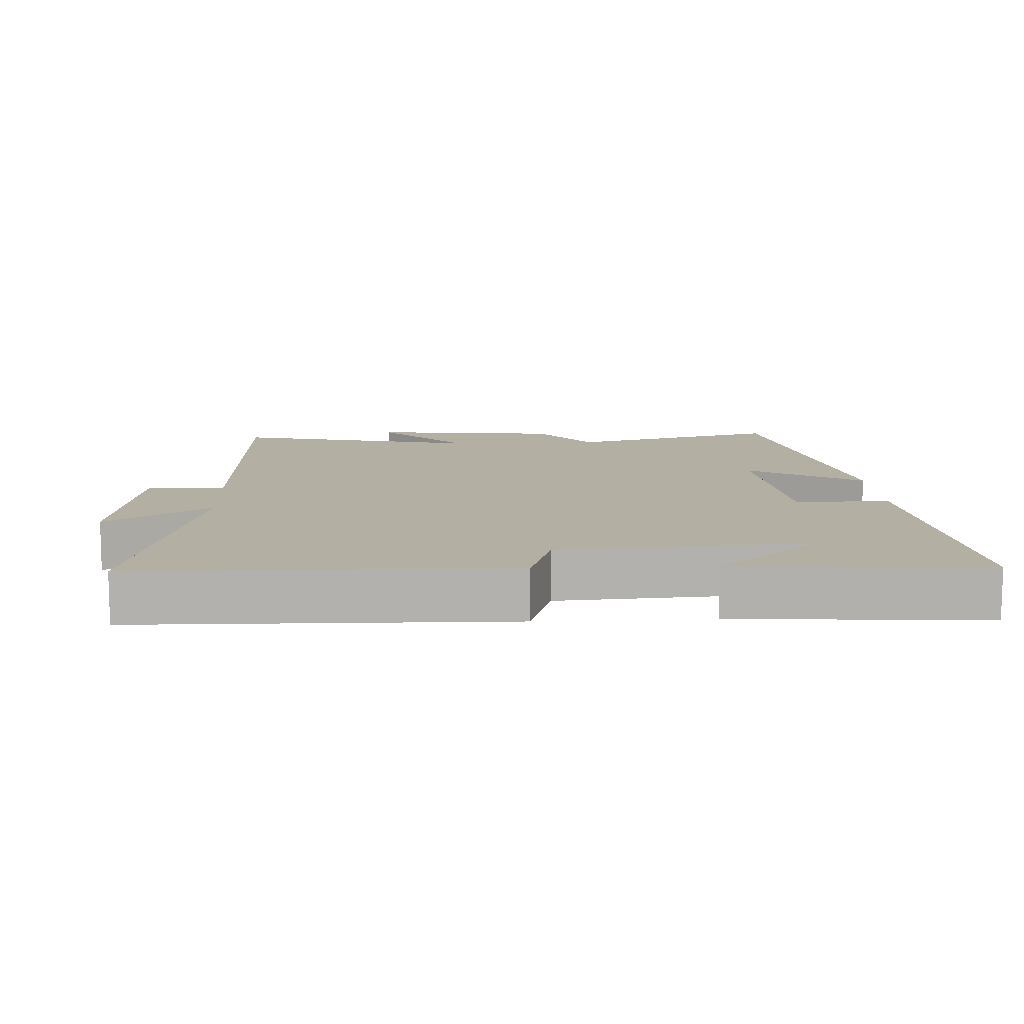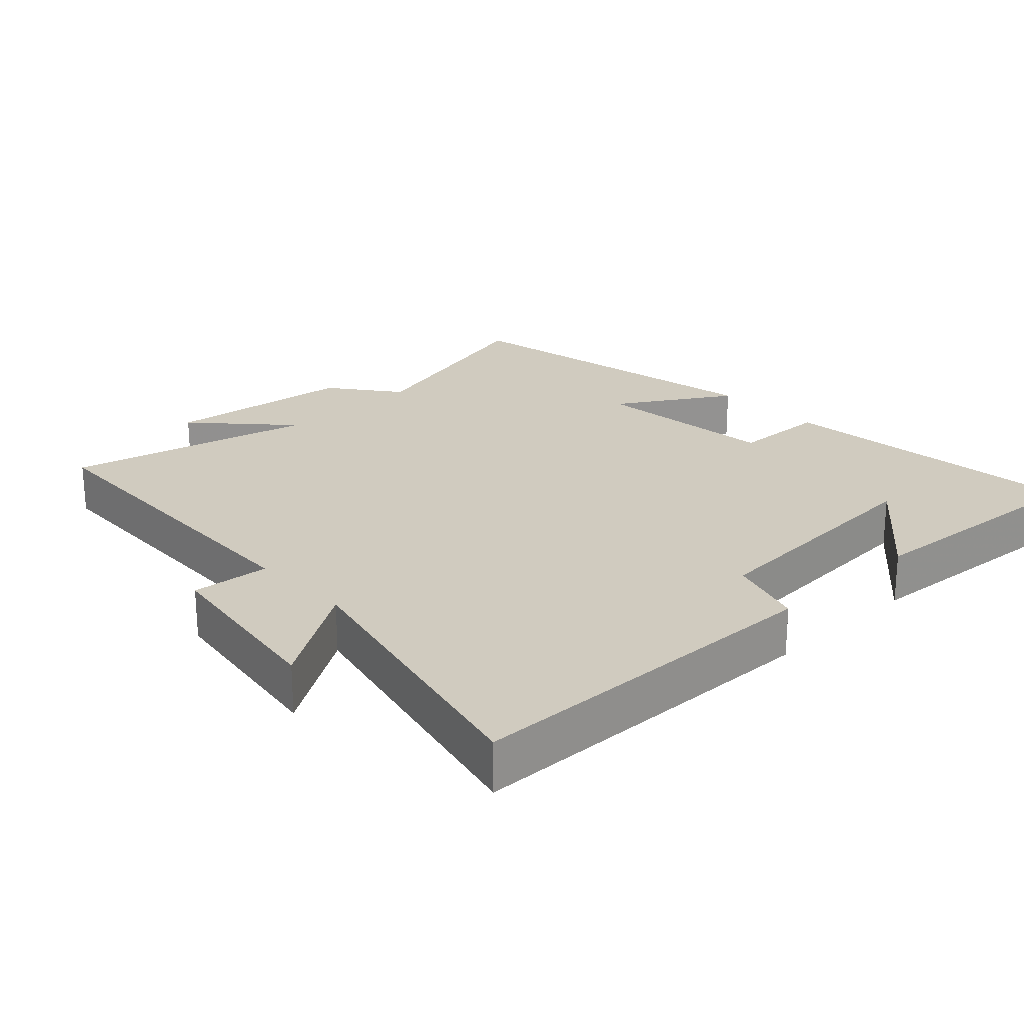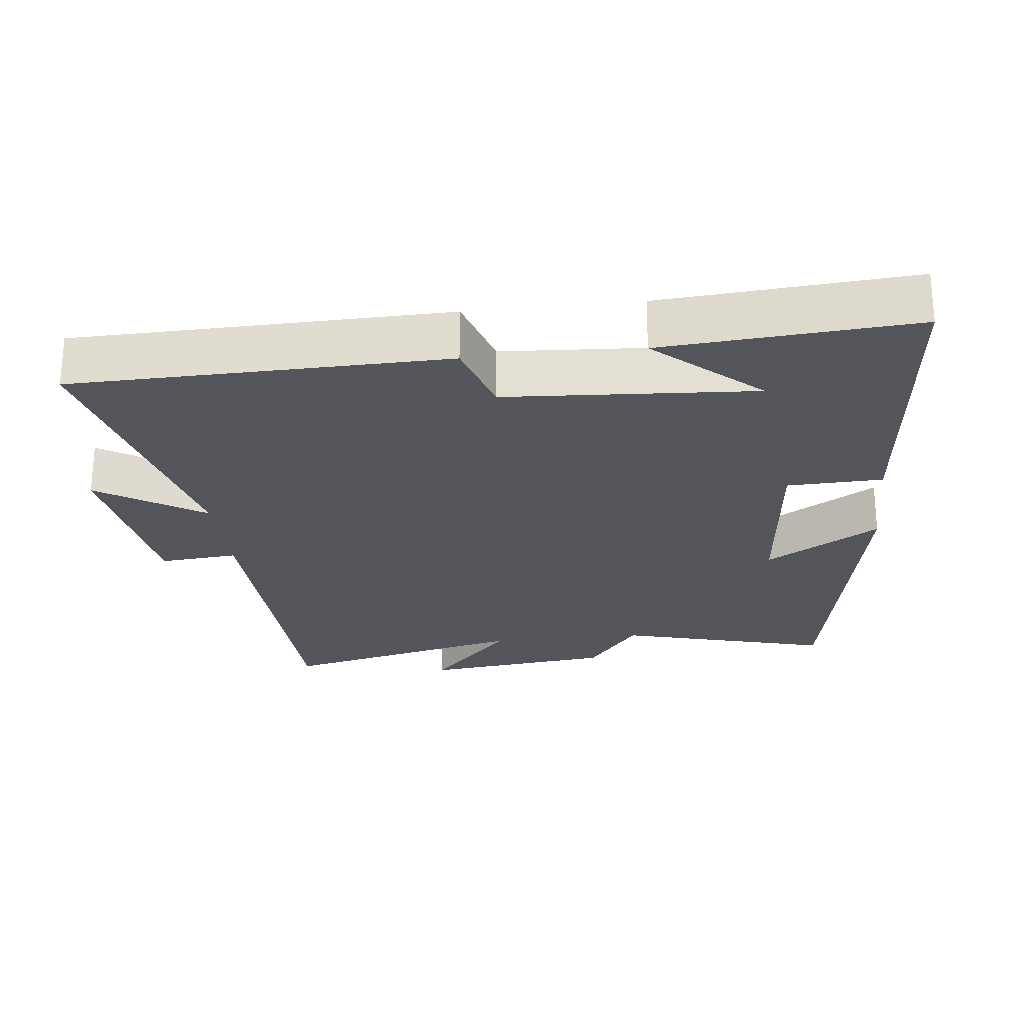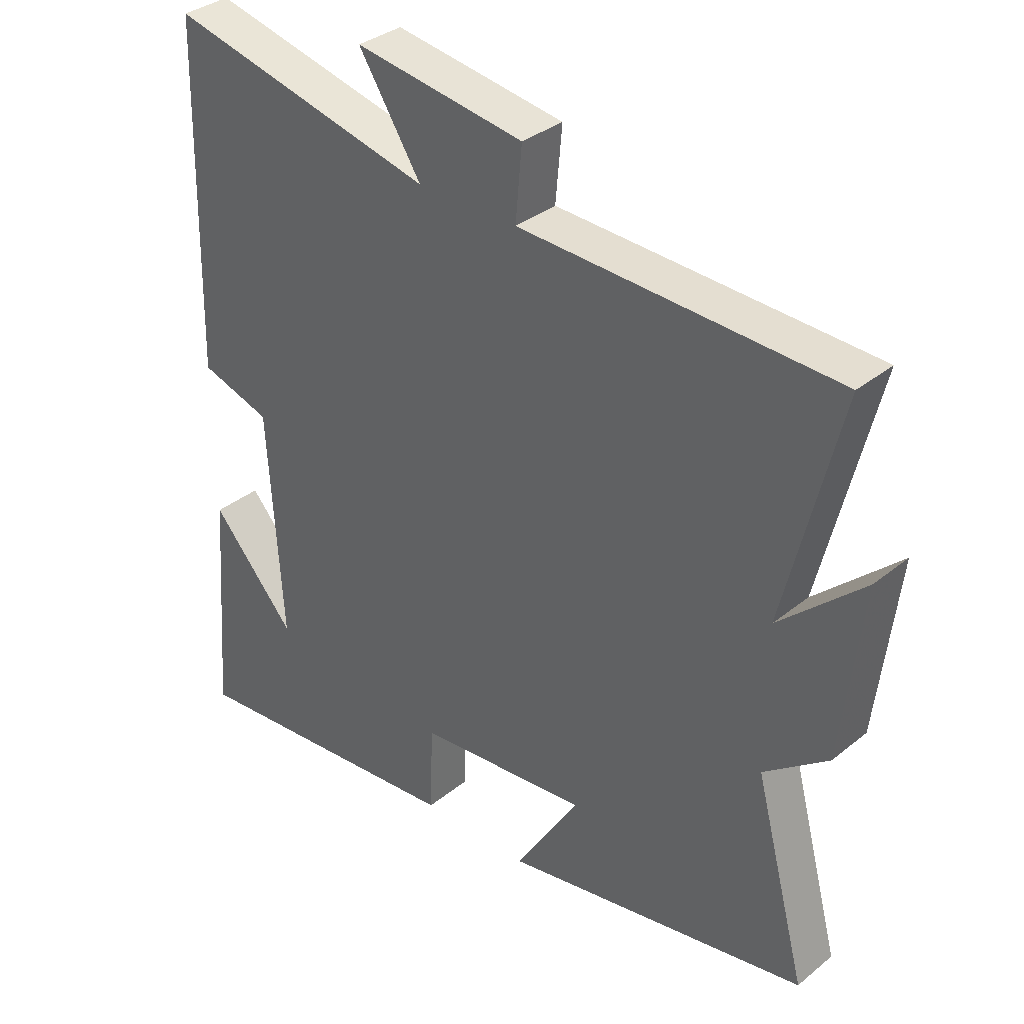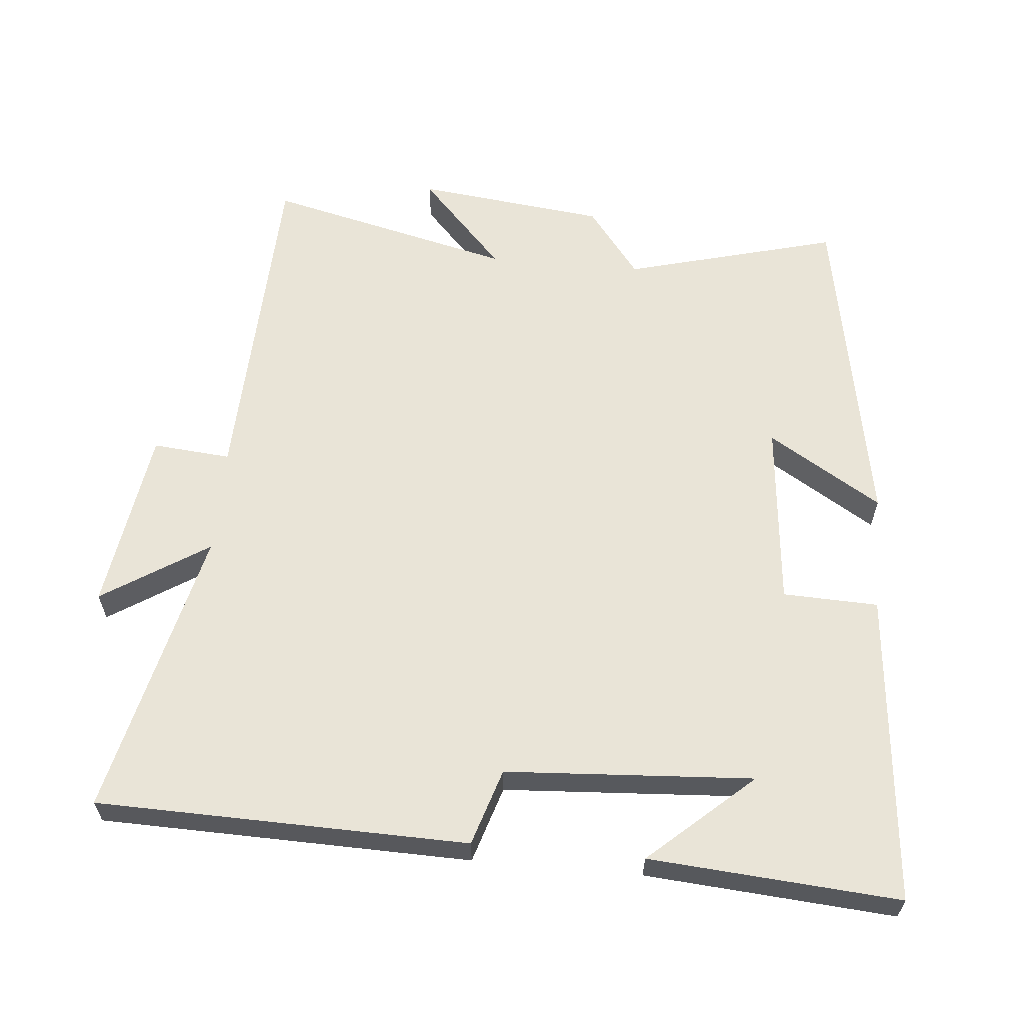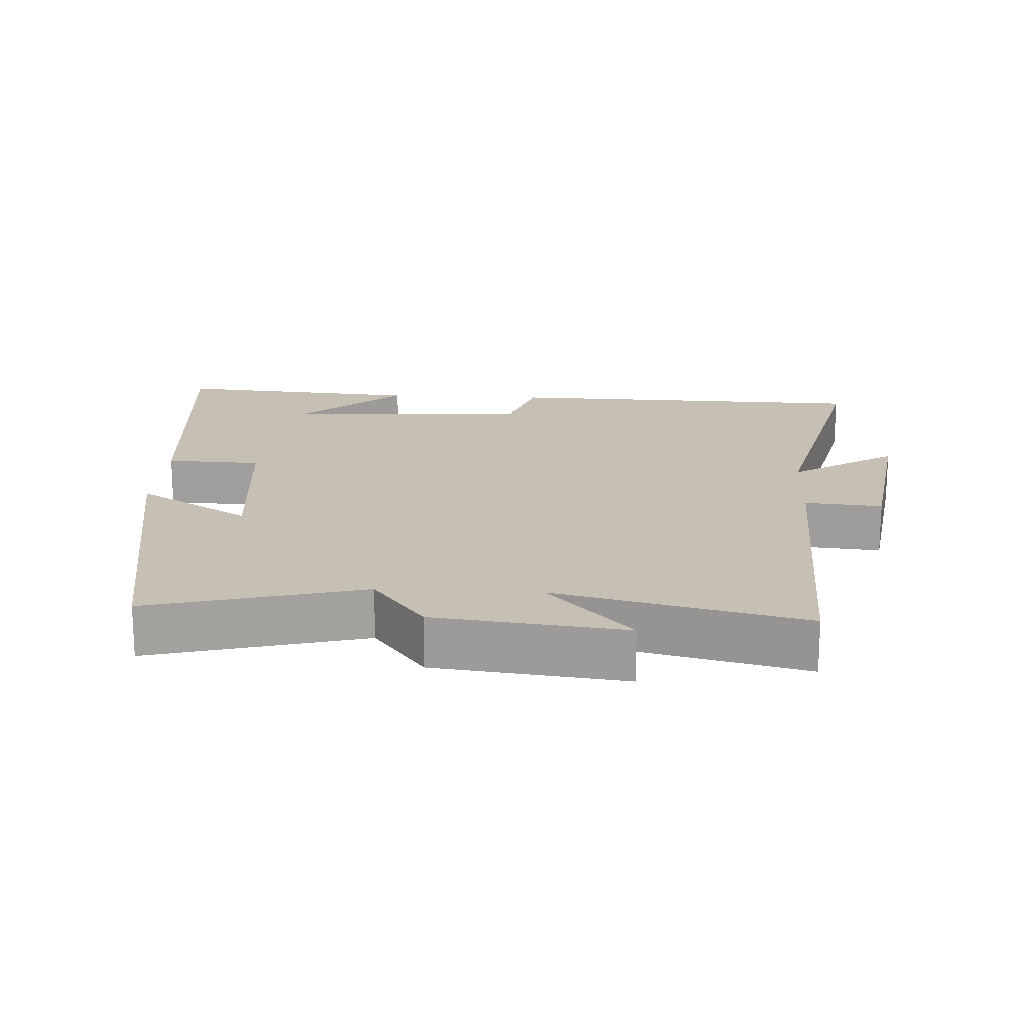
<metadata>
{"format":"obj","ext":"obj","renderer":"f3d","projection":"perspective","resolution":1024,"background":"white","views":[{"elev":11.1,"azim":86.8,"up":"+Y"},{"elev":23.7,"azim":46.5,"up":"+Y"},{"elev":-24.9,"azim":96.3,"up":"+Y"},{"elev":34.5,"azim":-137.2,"up":"+Z"},{"elev":61.0,"azim":95.2,"up":"+Y"},{"elev":18.1,"azim":-86.8,"up":"+Y"}]}
</metadata>
<code>
v -0.586 0.07 0.481
v -0.09 0.07 0.5
v -0.1 0.07 0.613
v 0.166 0.07 0.653
v 0.068 0.07 0.5
v 0.488 0.07 0.599
v 0.5 0.07 0.063
v 0.389 0.07 0.028
v 0.367 0.07 -0.33
v 0.5 0.07 -0.181
v 0.528 0.07 -0.542
v 0.075 0.07 -0.5
v 0.07 0.07 -0.362
v -0.2 0.07 -0.336
v -0.099 0.07 -0.5
v -0.582 0.07 -0.412
v -0.5 0.07 -0.104
v -0.6 0.07 -0.028
v -0.632 0.07 0.246
v -0.5 0.07 0.124
v -0.586 0 0.481
v -0.09 0 0.5
v -0.1 0 0.613
v 0.166 0 0.653
v 0.068 0 0.5
v 0.488 0 0.599
v 0.5 0 0.063
v 0.389 0 0.028
v 0.367 0 -0.33
v 0.5 0 -0.181
v 0.528 0 -0.542
v 0.075 0 -0.5
v 0.07 0 -0.362
v -0.2 0 -0.336
v -0.099 0 -0.5
v -0.582 0 -0.412
v -0.5 0 -0.104
v -0.6 0 -0.028
v -0.632 0 0.246
v -0.5 0 0.124
f 17 18 19 20
f 14 15 16 17
f 13 14 17 20
f 11 12 13
f 9 10 11
f 9 11 13 20
f 5 6 7 8
f 5 8 9 20
f 2 3 4 5
f 1 2 5 20
f 40 39 38 37
f 37 36 35 34
f 40 37 34 33
f 33 32 31
f 31 30 29
f 40 33 31 29
f 28 27 26 25
f 40 29 28 25
f 25 24 23 22
f 40 25 22 21
f 1 21 22 2
f 2 22 23 3
f 3 23 24 4
f 4 24 25 5
f 5 25 26 6
f 6 26 27 7
f 7 27 28 8
f 8 28 29 9
f 9 29 30 10
f 10 30 31 11
f 11 31 32 12
f 12 32 33 13
f 13 33 34 14
f 14 34 35 15
f 15 35 36 16
f 16 36 37 17
f 17 37 38 18
f 18 38 39 19
f 19 39 40 20
f 20 40 21 1

</code>
